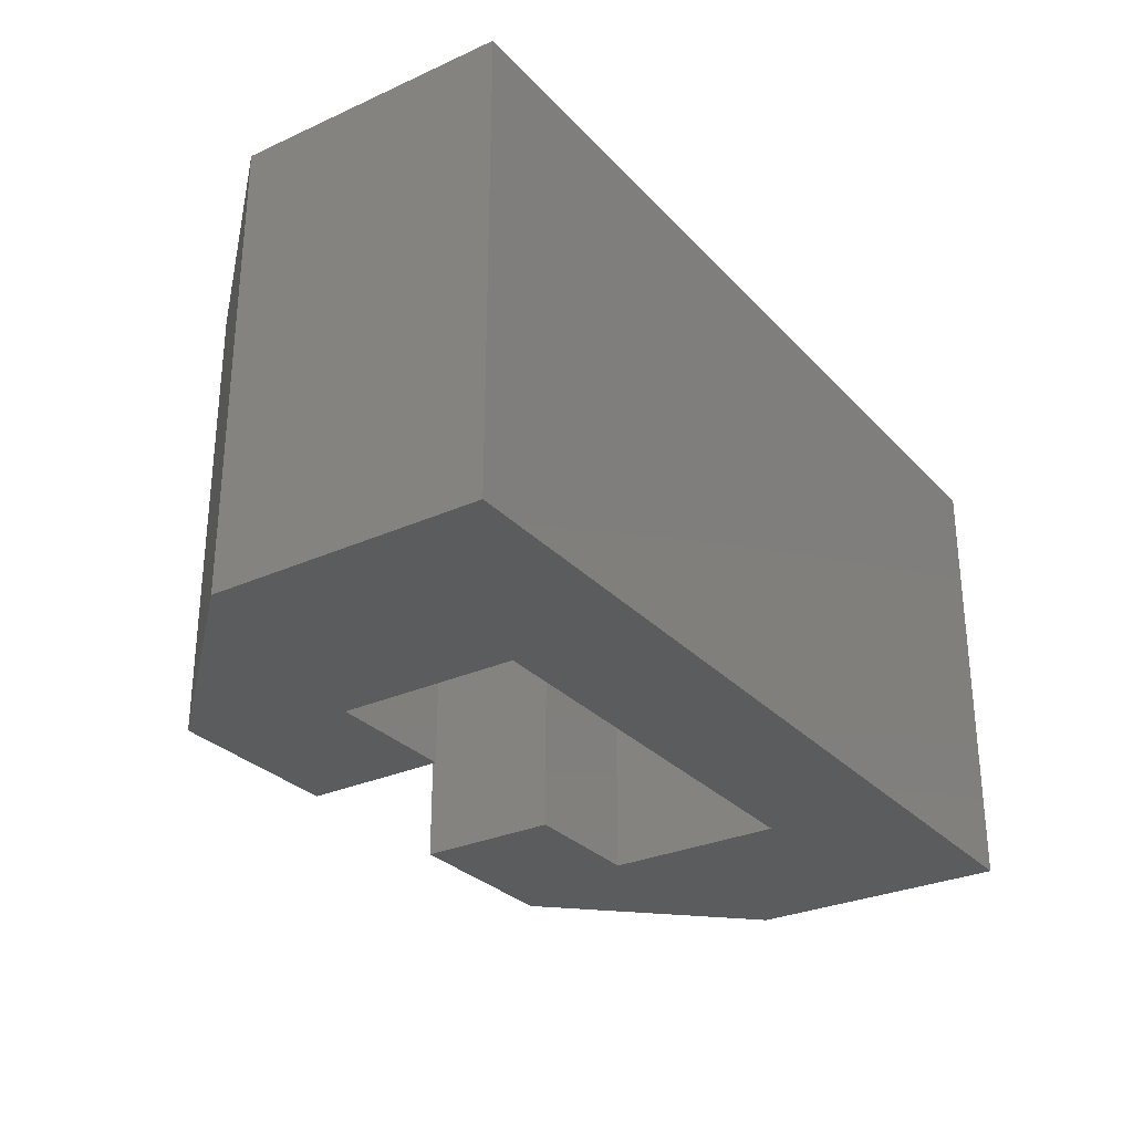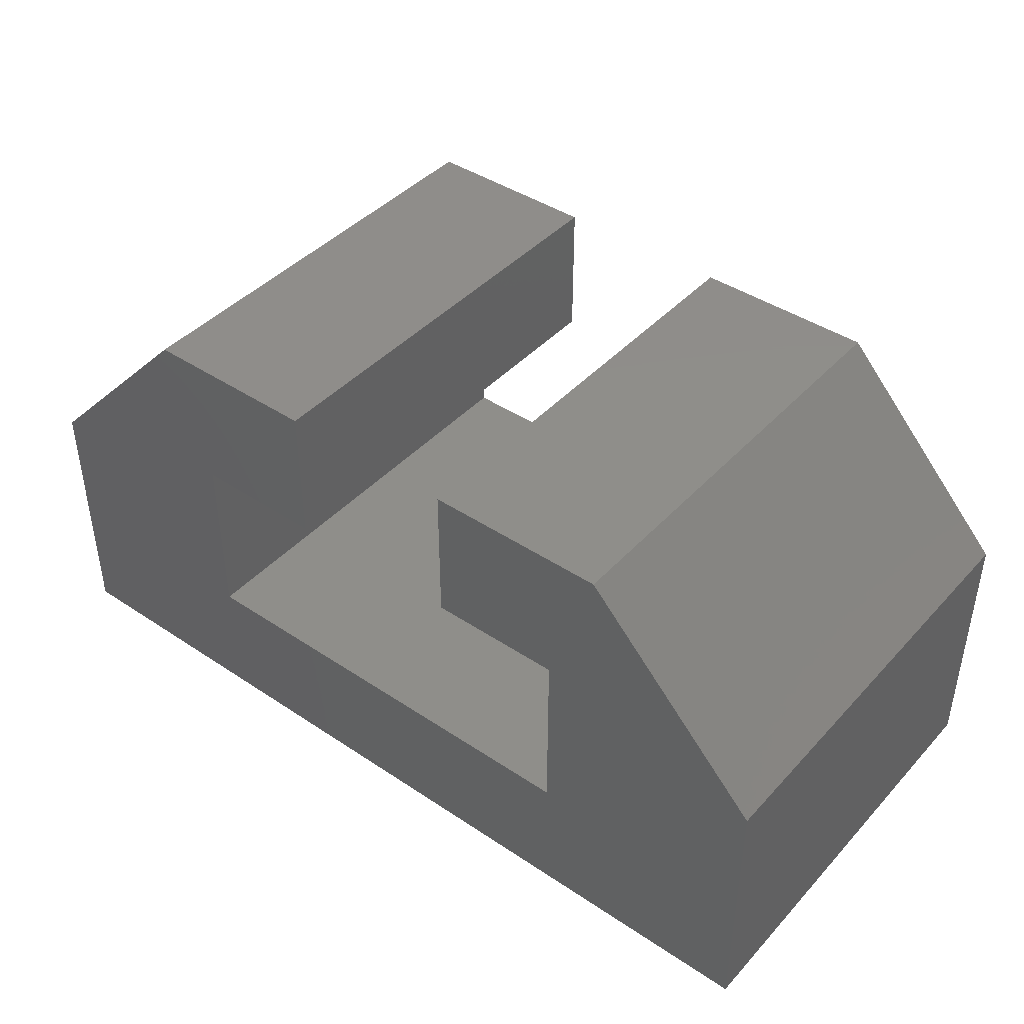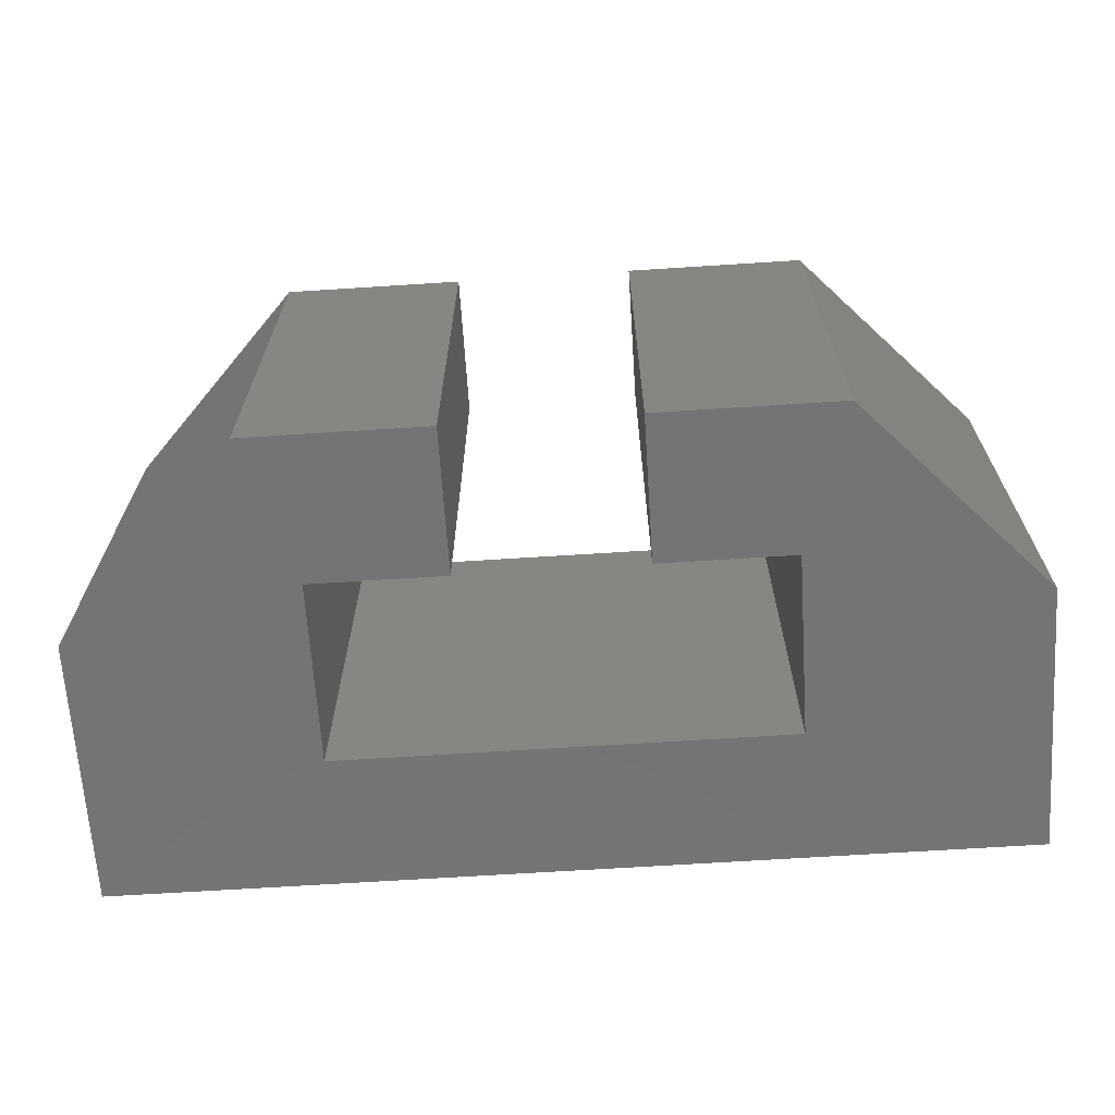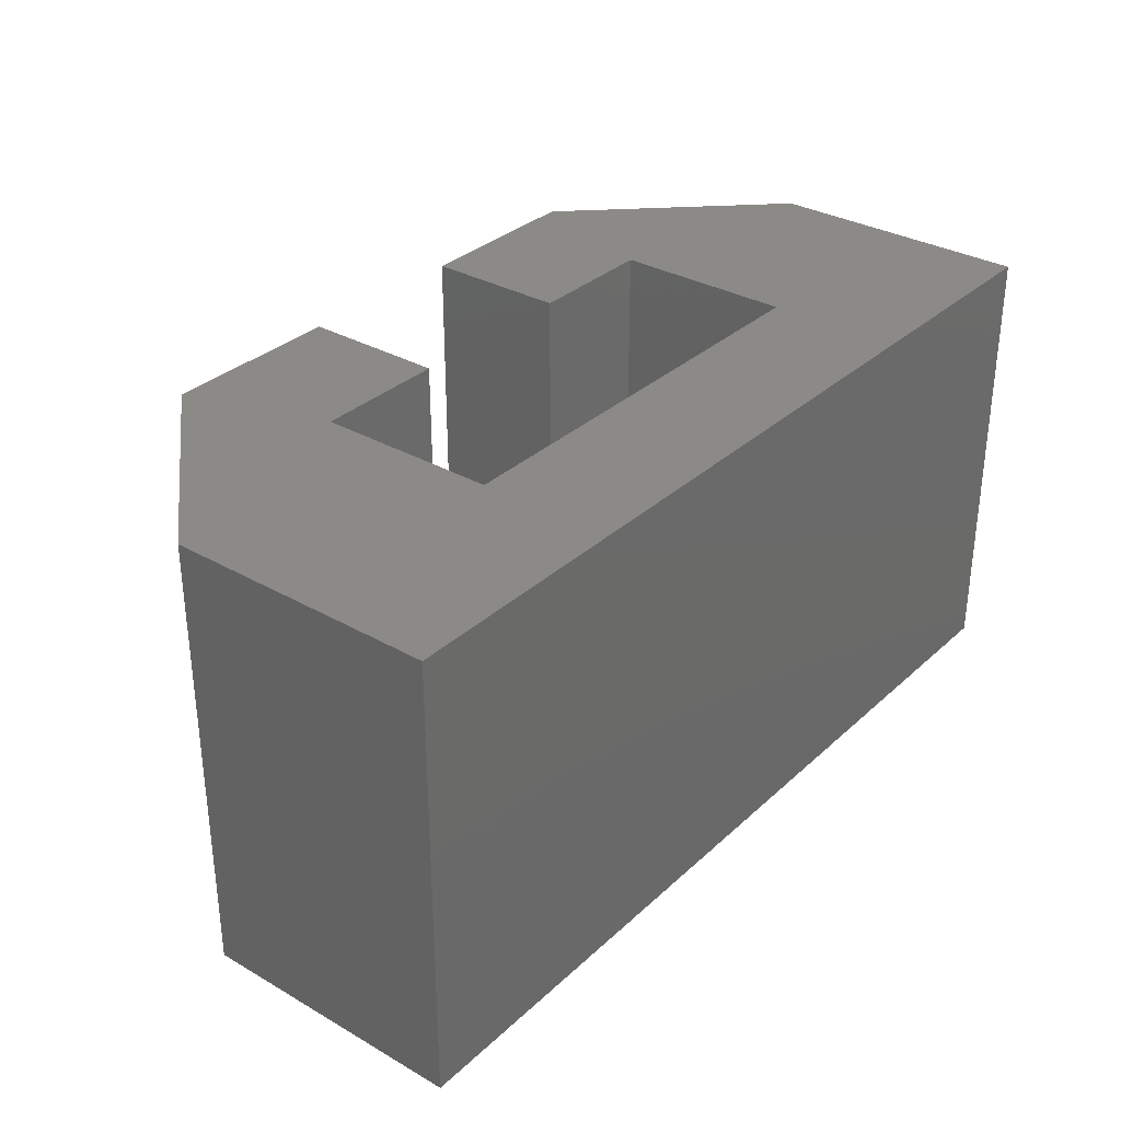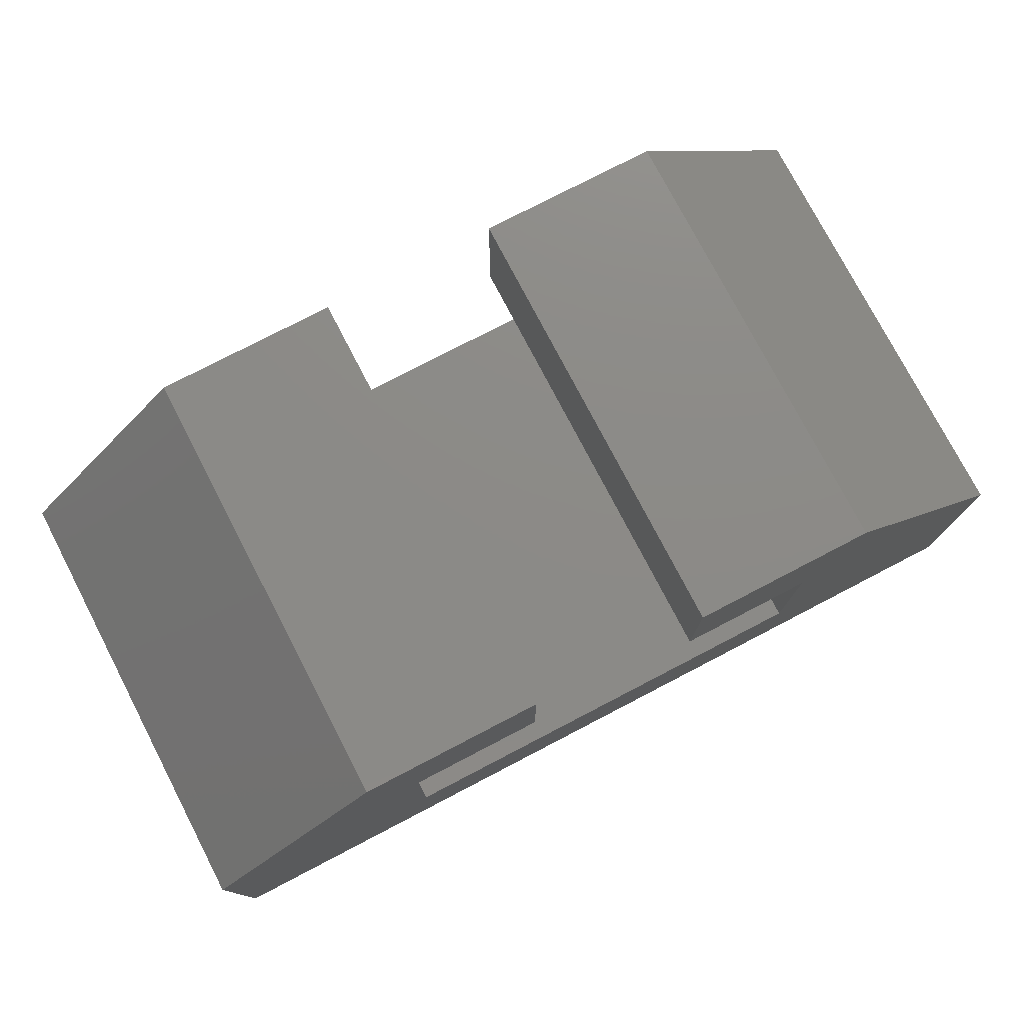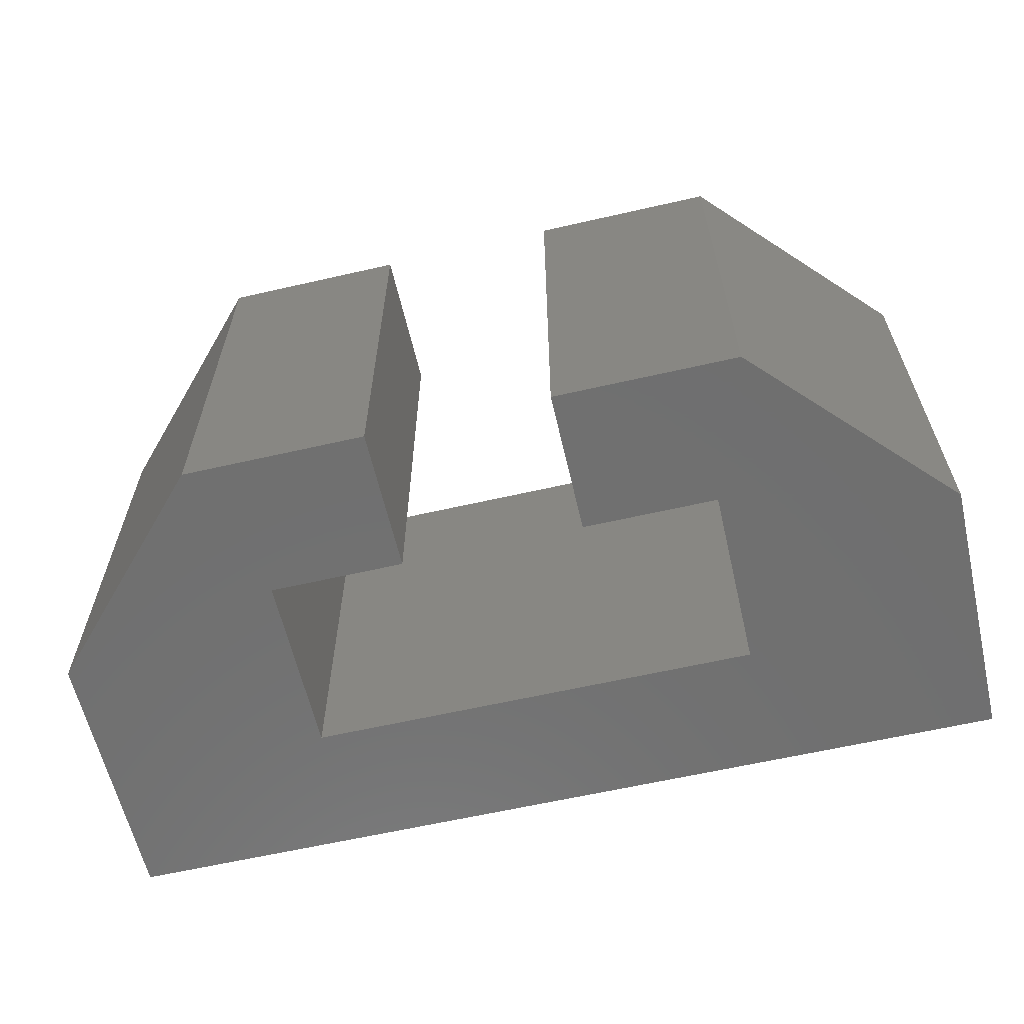
<metadata>
{"format":"stl","ext":"stl","renderer":"f3d","projection":"perspective","resolution":1024,"background":"white","views":[{"elev":-29.2,"azim":-56.2,"up":"+Z"},{"elev":42.5,"azim":-141.4,"up":"+Y"},{"elev":-66.5,"azim":-176.3,"up":"+Z"},{"elev":32.3,"azim":-51.4,"up":"+Z"},{"elev":77.0,"azim":-27.5,"up":"+Y"},{"elev":-61.7,"azim":-166.9,"up":"+Z"}]}
</metadata>
<code>
# stl→obj: 28 verts, 52 faces
v -0.1656 -0.2882 0.4531
v -0.3003 -0.4325 0.4531
v -0.1656 -0.4325 0.4531
v 0.01719 -0.2882 0.4531
v 0.01719 -0.4325 0.4531
v 0.2 -0.2882 0.4531
v 0.1519 -0.4325 0.4531
v 0.3828 -0.4806 0.4531
v 0.3828 -0.75 0.4531
v 0.1519 -0.6153 0.4531
v -0.5312 -0.75 0.4531
v -0.3003 -0.6153 0.4531
v -0.5312 -0.4806 0.4531
v -0.3484 -0.2882 0.4531
v -0.3484 -0.2882 0
v -0.5312 -0.4806 0
v -0.1656 -0.2882 0
v -0.1656 -0.4325 0
v -0.3003 -0.4325 0
v -0.3003 -0.6153 0
v 0.1519 -0.6153 0
v 0.1519 -0.4325 0
v 0.01719 -0.4325 0
v 0.3828 -0.75 0
v 0.3828 -0.4806 0
v -0.5312 -0.75 0
v 0.01719 -0.2882 0
v 0.2 -0.2882 0
f 1 2 3
f 4 5 6
f 6 5 7
f 6 7 8
f 8 7 9
f 9 7 10
f 9 10 11
f 11 10 12
f 11 12 13
f 13 12 2
f 13 2 14
f 14 2 1
f 14 15 13
f 13 15 16
f 1 17 14
f 14 17 15
f 18 17 3
f 3 17 1
f 2 19 3
f 3 19 18
f 20 19 12
f 12 19 2
f 10 21 12
f 12 21 20
f 22 21 7
f 7 21 10
f 5 23 7
f 7 23 22
f 9 24 8
f 8 24 25
f 11 26 9
f 9 26 24
f 27 23 4
f 4 23 5
f 6 28 4
f 4 28 27
f 8 25 6
f 6 25 28
f 18 19 17
f 25 22 28
f 28 22 23
f 28 23 27
f 26 21 24
f 24 21 22
f 24 22 25
f 21 26 20
f 20 26 16
f 20 16 19
f 19 16 15
f 19 15 17
f 13 16 11
f 11 16 26

</code>
